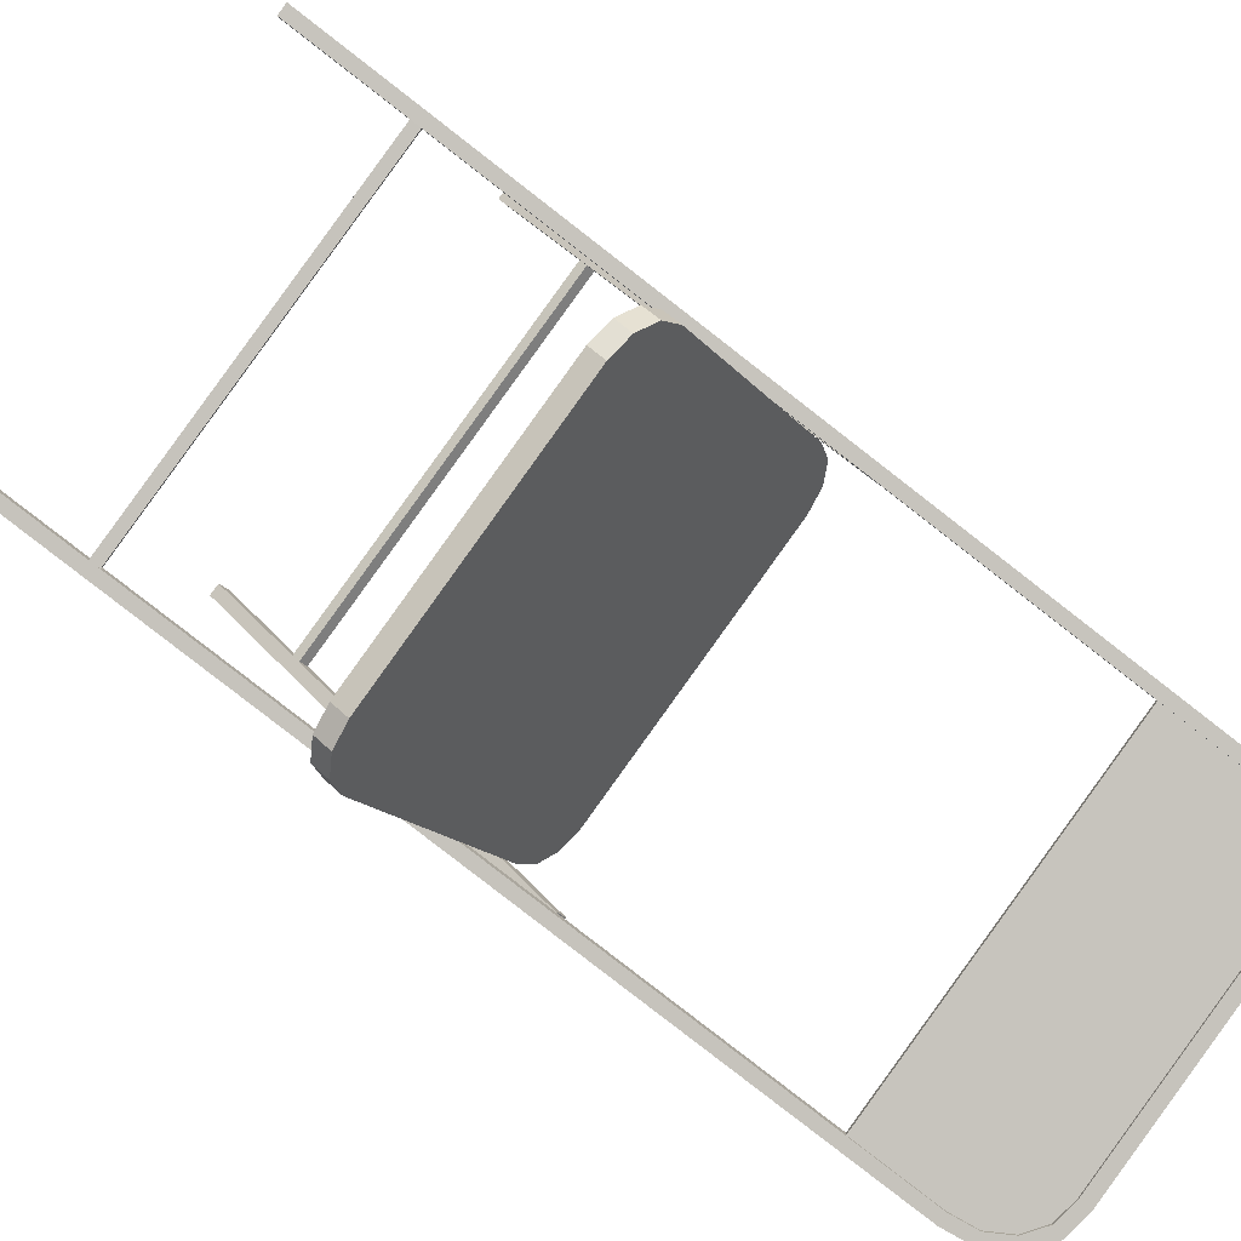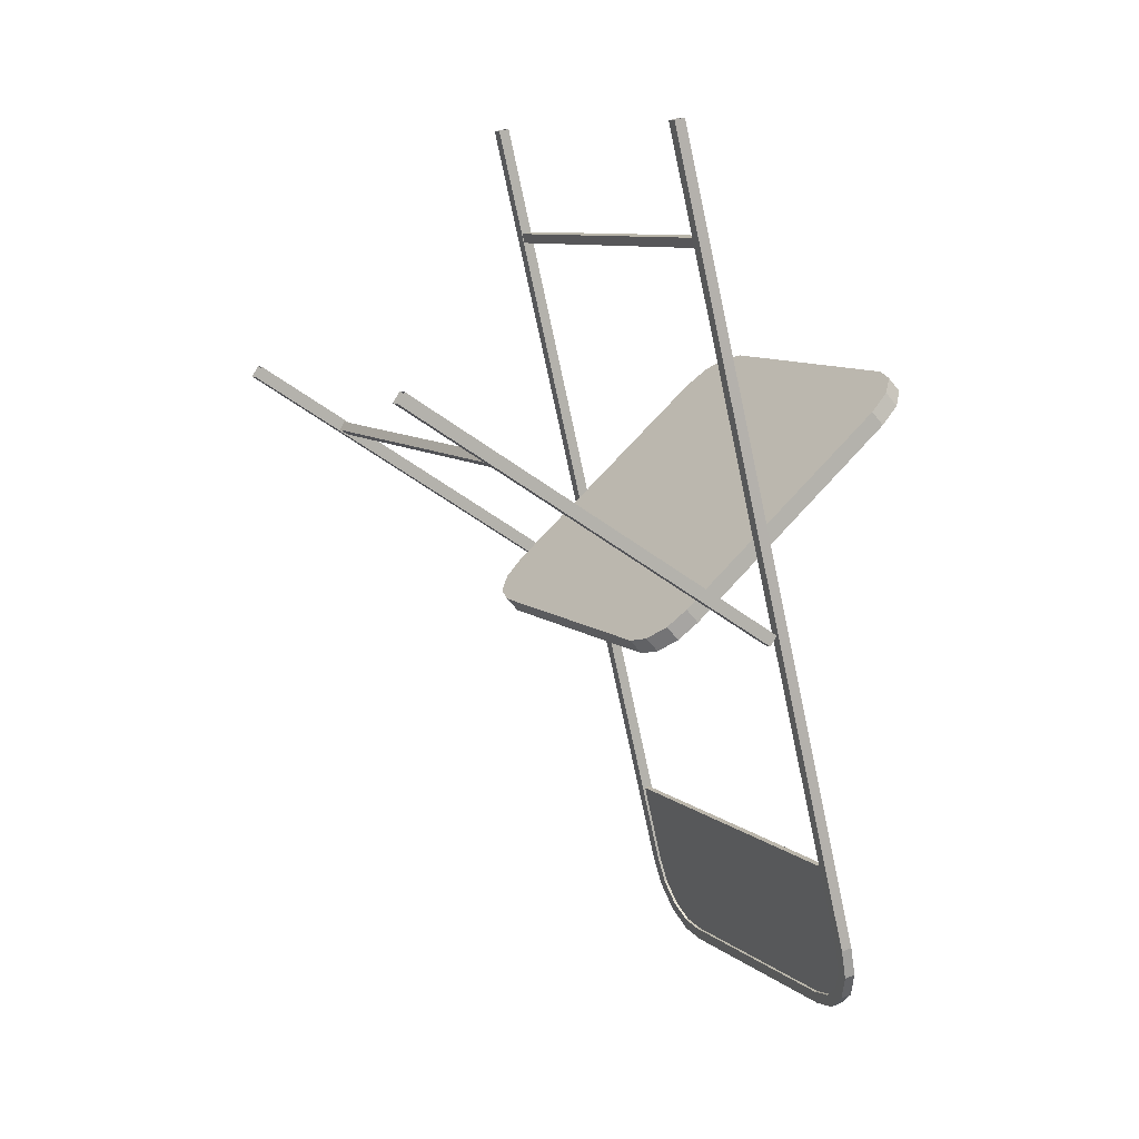
<metadata>
{"format":"obj","ext":"obj","renderer":"f3d","projection":"perspective","resolution":1024,"background":"white","views":[{"elev":-62.8,"azim":-131.3,"up":"+Z"},{"elev":7.1,"azim":86.0,"up":"+Y"}]}
</metadata>
<code>
v 0.6593 1.813 -5.416
v 0.6593 1.813 -5.416
v 0.8404 2.155 -4.88
v 0.662 1.797 -5.407
v 0.662 1.797 -5.407
v 0.8377 2.17 -4.89
v 0.138 1.828 -5.192
v 0.138 1.828 -5.192
v 0.3191 2.17 -4.656
v 0.1407 1.813 -5.183
v 0.1407 1.813 -5.183
v 0.3164 2.186 -4.666
v 0.1531 1.828 -5.199
v 0.1531 1.828 -5.199
v 0.3342 2.17 -4.663
v 0.1558 1.812 -5.189
v 0.1558 1.812 -5.189
v 0.3315 2.185 -4.672
v 0.6442 1.813 -5.41
v 0.6442 1.813 -5.41
v 0.8253 2.155 -4.874
v 0.6469 1.798 -5.4
v 0.6469 1.798 -5.4
v 0.8226 2.171 -4.883
v 0.5682 1.264 -5.525
v 0.5051 1.221 -5.51
v 0.5051 1.221 -5.51
v 0.1776 1.231 -5.369
v 0.1779 1.24 -5.371
v 0.5384 1.23 -5.539
v 0.5345 1.248 -5.533
v 0.6027 1.289 -5.533
v 0.7115 2.533 -5.251
v 0.5978 1.335 -5.519
v 0.5978 1.335 -5.519
v 0.6554 1.941 -5.384
v 0.5042 1.231 -5.512
v 0.5889 1.296 -5.526
v 0.5636 1.268 -5.54
v 0.5004 1.225 -5.525
v 0.5004 1.225 -5.525
v 0.6082 1.337 -5.541
v 0.6082 1.337 -5.541
v 0.7221 2.536 -5.272
v 0.666 1.945 -5.405
v 0.6705 1.941 -5.39
v 0.7266 2.532 -5.258
v 0.6128 1.333 -5.526
v 0.6128 1.333 -5.526
v 0.1157 1.272 -5.337
v 0.5399 1.236 -5.525
v 0.6042 1.335 -5.526
v 0.6137 1.461 -5.506
v 0.616 1.459 -5.498
v 0.616 1.459 -5.498
v 0.5431 1.227 -5.525
v 0.5009 1.242 -5.52
v 0.5009 1.242 -5.52
v 0.5391 1.244 -5.518
v 0.1805 1.248 -5.366
v 0.1729 1.234 -5.384
v 0.5779 1.251 -5.533
v 0.0997 1.308 -5.321
v 0.5947 1.293 -5.533
v 0.5981 1.293 -5.548
v 0.6509 1.945 -5.398
v 0.5933 1.339 -5.534
v 0.5933 1.339 -5.534
v 0.707 2.536 -5.266
v 0.5056 1.239 -5.506
v 0.5056 1.239 -5.506
v 0.1757 1.252 -5.381
v 0.5733 1.255 -5.548
v 0.0981 1.35 -5.309
v 0.1075 1.476 -5.288
v 0.1099 1.474 -5.281
v 0.1099 1.474 -5.281
v 0.1434 1.248 -5.355
v 0.5843 1.3 -5.541
v 0.572 1.258 -5.533
v 0.5682 1.264 -5.525
v 0.5682 1.264 -5.525
v 0.5682 1.264 -5.525
v 0.5682 1.264 -5.525
v 0.5051 1.221 -5.51
v 0.5051 1.221 -5.51
v 0.5051 1.221 -5.51
v 0.5051 1.221 -5.51
v 0.1776 1.231 -5.369
v 0.1776 1.231 -5.369
v 0.1776 1.231 -5.369
v 0.1776 1.231 -5.369
v 0.1494 1.956 -5.166
v 0.1494 1.956 -5.166
v 0.09173 1.348 -5.302
v 0.09173 1.348 -5.302
v 0.09173 1.348 -5.302
v 0.2056 2.548 -5.034
v 0.2056 2.548 -5.034
v 0.6872 1.831 -5.255
v 0.6872 1.831 -5.255
v 0.6872 1.831 -5.255
v 0.6813 1.812 -5.272
v 0.6813 1.812 -5.272
v 0.6813 1.812 -5.272
v 0.6593 1.813 -5.416
v 0.6593 1.813 -5.416
v 0.8404 2.155 -4.88
v 0.8404 2.155 -4.88
v 0.662 1.797 -5.407
v 0.662 1.797 -5.407
v 0.662 1.797 -5.407
v 0.8377 2.17 -4.89
v 0.1182 1.281 -5.349
v 0.1182 1.281 -5.349
v 0.1182 1.281 -5.349
v 0.1182 1.281 -5.349
v 0.1109 1.265 -5.332
v 0.1109 1.265 -5.332
v 0.1109 1.265 -5.332
v 0.1109 1.265 -5.332
v 0.1114 2.171 -5.382
v 0.1114 2.171 -5.382
v 0.1114 2.171 -5.382
v 0.2111 1.845 -5.051
v 0.2111 1.845 -5.051
v 0.2111 1.845 -5.051
v 0.1055 2.151 -5.399
v 0.1055 2.151 -5.399
v 0.1055 2.151 -5.399
v 0.2052 1.826 -5.068
v 0.2052 1.826 -5.068
v 0.2052 1.826 -5.068
v 0.6726 1.813 -5.228
v 0.6726 1.813 -5.228
v 0.6726 1.813 -5.228
v 0.6667 1.794 -5.244
v 0.6667 1.794 -5.244
v 0.6667 1.794 -5.244
v 0.1779 1.24 -5.371
v 0.1755 1.242 -5.379
v 0.5384 1.23 -5.539
v 0.5384 1.23 -5.539
v 0.5384 1.23 -5.539
v 0.5384 1.23 -5.539
v 0.5345 1.248 -5.533
v 0.5345 1.248 -5.533
v 0.5345 1.248 -5.533
v 0.5345 1.248 -5.533
v 0.6027 1.289 -5.533
v 0.6027 1.289 -5.533
v 0.6027 1.289 -5.533
v 0.6027 1.289 -5.533
v 0.7115 2.533 -5.251
v 0.7115 2.533 -5.251
v 0.5978 1.335 -5.519
v 0.5978 1.335 -5.519
v 0.5978 1.335 -5.519
v 0.5978 1.335 -5.519
v 0.6554 1.941 -5.384
v 0.6554 1.941 -5.384
v 0.1433 1.259 -5.365
v 0.1433 1.259 -5.365
v 0.1433 1.259 -5.365
v 0.1433 1.259 -5.365
v 0.1061 1.268 -5.347
v 0.1061 1.268 -5.347
v 0.1061 1.268 -5.347
v 0.1061 1.268 -5.347
v 0.5042 1.231 -5.512
v 0.5018 1.233 -5.519
v 0.1362 1.242 -5.367
v 0.1362 1.242 -5.367
v 0.1362 1.242 -5.367
v 0.1362 1.242 -5.367
v 0.2402 1.825 -5.041
v 0.2402 1.825 -5.041
v 0.2402 1.825 -5.041
v 0.1286 2.19 -5.411
v 0.1286 2.19 -5.411
v 0.1286 2.19 -5.411
v 0.2343 1.806 -5.058
v 0.2343 1.806 -5.058
v 0.2343 1.806 -5.058
v 0.1228 2.17 -5.428
v 0.1228 2.17 -5.428
v 0.1228 2.17 -5.428
v 0.1581 2.196 -5.432
v 0.1581 2.196 -5.432
v 0.1581 2.196 -5.432
v 0.274 1.817 -5.047
v 0.274 1.817 -5.047
v 0.274 1.817 -5.047
v 0.1522 2.176 -5.449
v 0.1522 2.176 -5.449
v 0.1522 2.176 -5.449
v 0.2681 1.798 -5.064
v 0.2681 1.798 -5.064
v 0.2681 1.798 -5.064
v 0.08862 1.308 -5.329
v 0.08862 1.308 -5.329
v 0.08862 1.308 -5.329
v 0.08862 1.308 -5.329
v 0.5889 1.296 -5.526
v 0.5889 1.296 -5.526
v 0.5889 1.296 -5.526
v 0.5889 1.296 -5.526
v 0.5636 1.268 -5.54
v 0.5636 1.268 -5.54
v 0.5636 1.268 -5.54
v 0.5636 1.268 -5.54
v 0.5004 1.225 -5.525
v 0.5004 1.225 -5.525
v 0.5004 1.225 -5.525
v 0.5004 1.225 -5.525
v 0.5569 2.175 -5.593
v 0.5569 2.175 -5.593
v 0.5569 2.175 -5.593
v 0.551 2.156 -5.61
v 0.551 2.156 -5.61
v 0.551 2.156 -5.61
v 0.08692 1.352 -5.317
v 0.08692 1.352 -5.317
v 0.08692 1.352 -5.317
v 0.2008 2.552 -5.048
v 0.2008 2.552 -5.048
v 0.1446 1.96 -5.181
v 0.1446 1.96 -5.181
v 0.6082 1.337 -5.541
v 0.6082 1.337 -5.541
v 0.6082 1.337 -5.541
v 0.6082 1.337 -5.541
v 0.7221 2.536 -5.272
v 0.7221 2.536 -5.272
v 0.666 1.945 -5.405
v 0.666 1.945 -5.405
v 0.138 1.828 -5.192
v 0.138 1.828 -5.192
v 0.3191 2.17 -4.656
v 0.1407 1.813 -5.183
v 0.1407 1.813 -5.183
v 0.3164 2.186 -4.666
v 0.6705 1.941 -5.39
v 0.6705 1.941 -5.39
v 0.7266 2.532 -5.258
v 0.7266 2.532 -5.258
v 0.6128 1.333 -5.526
v 0.6128 1.333 -5.526
v 0.6128 1.333 -5.526
v 0.1945 1.872 -5.074
v 0.1945 1.872 -5.074
v 0.1945 1.872 -5.074
v 0.111 2.145 -5.351
v 0.111 2.145 -5.351
v 0.111 2.145 -5.351
v 0.1887 1.853 -5.091
v 0.1887 1.853 -5.091
v 0.1887 1.853 -5.091
v 0.1051 2.125 -5.368
v 0.1051 2.125 -5.368
v 0.1051 2.125 -5.368
v 0.1694 1.915 -5.155
v 0.1694 1.915 -5.155
v 0.123 1.277 -5.334
v 0.123 1.277 -5.334
v 0.123 1.277 -5.334
v 0.123 1.277 -5.334
v 0.5231 2.183 -5.587
v 0.5231 2.183 -5.587
v 0.5231 2.183 -5.587
v 0.5172 2.164 -5.604
v 0.5172 2.164 -5.604
v 0.5172 2.164 -5.604
v 0.1157 1.272 -5.337
v 0.1133 1.274 -5.344
v 0.1069 1.349 -5.308
v 0.1069 1.349 -5.308
v 0.1069 1.349 -5.308
v 0.1069 1.349 -5.308
v 0.2206 2.548 -5.04
v 0.2206 2.548 -5.04
v 0.1645 1.956 -5.173
v 0.1645 1.956 -5.173
v 0.5376 1.238 -5.533
v 0.5399 1.236 -5.525
v 0.1036 1.314 -5.334
v 0.1036 1.314 -5.334
v 0.1036 1.314 -5.334
v 0.1036 1.314 -5.334
v 0.6042 1.335 -5.526
v 0.6137 1.461 -5.506
v 0.6137 1.461 -5.506
v 0.616 1.459 -5.498
v 0.616 1.459 -5.498
v 0.6019 1.337 -5.534
v 0.5431 1.227 -5.525
v 0.5431 1.227 -5.525
v 0.5431 1.227 -5.525
v 0.5431 1.227 -5.525
v 0.5009 1.242 -5.52
v 0.5009 1.242 -5.52
v 0.5009 1.242 -5.52
v 0.5009 1.242 -5.52
v 0.5391 1.244 -5.518
v 0.5391 1.244 -5.518
v 0.5391 1.244 -5.518
v 0.5391 1.244 -5.518
v 0.2896 2.099 -4.795
v 0.2896 2.099 -4.795
v 0.2896 2.099 -4.795
v 0.1997 2.378 -5.093
v 0.1997 2.378 -5.093
v 0.1997 2.378 -5.093
v 0.1997 2.378 -5.093
v 0.2039 2.375 -5.08
v 0.2039 2.375 -5.08
v 0.2039 2.375 -5.08
v 0.2009 2.392 -5.09
v 0.2009 2.392 -5.09
v 0.2009 2.392 -5.09
v 0.2158 2.552 -5.055
v 0.2158 2.552 -5.055
v 0.2916 2.086 -4.788
v 0.2916 2.086 -4.788
v 0.2916 2.086 -4.788
v 0.2051 2.389 -5.077
v 0.2051 2.389 -5.077
v 0.2051 2.389 -5.077
v 0.2857 2.091 -4.807
v 0.2857 2.091 -4.807
v 0.2857 2.091 -4.807
v 0.2857 2.091 -4.807
v 0.1597 1.96 -5.187
v 0.1597 1.96 -5.187
v 0.2877 2.079 -4.8
v 0.2877 2.079 -4.8
v 0.2877 2.079 -4.8
v 0.1021 1.353 -5.323
v 0.1021 1.353 -5.323
v 0.1021 1.353 -5.323
v 0.1021 1.353 -5.323
v 0.1805 1.248 -5.366
v 0.1805 1.248 -5.366
v 0.1805 1.248 -5.366
v 0.1805 1.248 -5.366
v 0.1729 1.234 -5.384
v 0.1729 1.234 -5.384
v 0.1729 1.234 -5.384
v 0.1729 1.234 -5.384
v 0.6461 1.806 -5.207
v 0.6461 1.806 -5.207
v 0.6461 1.806 -5.207
v 0.6402 1.787 -5.224
v 0.6402 1.787 -5.224
v 0.6402 1.787 -5.224
v 0.5779 1.251 -5.533
v 0.5779 1.251 -5.533
v 0.5779 1.251 -5.533
v 0.5779 1.251 -5.533
v 0.0997 1.308 -5.321
v 0.09733 1.31 -5.328
v 0.1084 1.31 -5.319
v 0.1084 1.31 -5.319
v 0.1084 1.31 -5.319
v 0.1084 1.31 -5.319
v 0.5947 1.293 -5.533
v 0.5923 1.295 -5.541
v 0.5981 1.293 -5.548
v 0.5981 1.293 -5.548
v 0.5981 1.293 -5.548
v 0.5981 1.293 -5.548
v 0.1531 1.828 -5.199
v 0.1531 1.828 -5.199
v 0.3342 2.17 -4.663
v 0.3342 2.17 -4.663
v 0.1558 1.812 -5.189
v 0.1558 1.812 -5.189
v 0.1558 1.812 -5.189
v 0.3315 2.185 -4.672
v 0.586 2.155 -5.584
v 0.586 2.155 -5.584
v 0.586 2.155 -5.584
v 0.5801 2.136 -5.6
v 0.5801 2.136 -5.6
v 0.5801 2.136 -5.6
v 0.7808 2.084 -5.006
v 0.7808 2.084 -5.006
v 0.7808 2.084 -5.006
v 0.6861 1.856 -5.283
v 0.6861 1.856 -5.283
v 0.6861 1.856 -5.283
v 0.6026 2.128 -5.56
v 0.6026 2.128 -5.56
v 0.6026 2.128 -5.56
v 0.6909 2.364 -5.304
v 0.6909 2.364 -5.304
v 0.6909 2.364 -5.304
v 0.6909 2.364 -5.304
v 0.6442 1.813 -5.41
v 0.6442 1.813 -5.41
v 0.6951 2.361 -5.291
v 0.6951 2.361 -5.291
v 0.6951 2.361 -5.291
v 0.6921 2.378 -5.301
v 0.6921 2.378 -5.301
v 0.6921 2.378 -5.301
v 0.6802 1.836 -5.3
v 0.6802 1.836 -5.3
v 0.6802 1.836 -5.3
v 0.5967 2.109 -5.577
v 0.5967 2.109 -5.577
v 0.5967 2.109 -5.577
v 0.7828 2.072 -4.999
v 0.7828 2.072 -4.999
v 0.7828 2.072 -4.999
v 0.6963 2.375 -5.288
v 0.6963 2.375 -5.288
v 0.6963 2.375 -5.288
v 0.8253 2.155 -4.874
v 0.7769 2.077 -5.018
v 0.7769 2.077 -5.018
v 0.7769 2.077 -5.018
v 0.7769 2.077 -5.018
v 0.6509 1.945 -5.398
v 0.6509 1.945 -5.398
v 0.6469 1.798 -5.4
v 0.6469 1.798 -5.4
v 0.7789 2.064 -5.011
v 0.7789 2.064 -5.011
v 0.7789 2.064 -5.011
v 0.5933 1.339 -5.534
v 0.5933 1.339 -5.534
v 0.5933 1.339 -5.534
v 0.5933 1.339 -5.534
v 0.8226 2.171 -4.883
v 0.707 2.536 -5.266
v 0.707 2.536 -5.266
v 0.5056 1.239 -5.506
v 0.5056 1.239 -5.506
v 0.5056 1.239 -5.506
v 0.5056 1.239 -5.506
v 0.1481 1.256 -5.35
v 0.1481 1.256 -5.35
v 0.1481 1.256 -5.35
v 0.1481 1.256 -5.35
v 0.1757 1.252 -5.381
v 0.1757 1.252 -5.381
v 0.1757 1.252 -5.381
v 0.1757 1.252 -5.381
v 0.5733 1.255 -5.548
v 0.5733 1.255 -5.548
v 0.5733 1.255 -5.548
v 0.5733 1.255 -5.548
v 0.0981 1.35 -5.309
v 0.1075 1.476 -5.288
v 0.1075 1.476 -5.288
v 0.1099 1.474 -5.281
v 0.1099 1.474 -5.281
v 0.09572 1.352 -5.316
v 0.141 1.239 -5.352
v 0.141 1.239 -5.352
v 0.141 1.239 -5.352
v 0.141 1.239 -5.352
v 0.141 1.25 -5.362
v 0.1434 1.248 -5.355
v 0.09344 1.304 -5.315
v 0.09344 1.304 -5.315
v 0.09344 1.304 -5.315
v 0.09344 1.304 -5.315
v 0.5843 1.3 -5.541
v 0.5843 1.3 -5.541
v 0.5843 1.3 -5.541
v 0.5843 1.3 -5.541
v 0.572 1.258 -5.533
v 0.5696 1.26 -5.54
f 20 24 23
f 21 23 24
f 20 2 24
f 19 22 1
f 21 3 23
f 6 24 2
f 4 1 22
f 5 23 3
f 2 5 6
f 3 6 5
f 8 12 11
f 9 11 12
f 8 14 12
f 7 10 13
f 9 15 11
f 18 12 14
f 16 13 10
f 17 11 15
f 14 17 18
f 15 18 17
f 61 28 40
f 61 40 72
f 26 40 28
f 60 70 28
f 57 72 40
f 72 57 60
f 27 56 41
f 26 28 70
f 70 60 57
f 41 30 58
f 30 41 56
f 27 71 56
f 71 58 59
f 31 58 30
f 56 62 30
f 59 56 71
f 31 59 58
f 30 73 31
f 73 30 62
f 56 59 62
f 59 31 25
f 39 31 73
f 62 32 73
f 25 62 59
f 39 25 31
f 73 65 39
f 65 73 32
f 62 25 32
f 25 39 38
f 79 39 65
f 32 48 65
f 38 32 25
f 79 38 39
f 65 42 79
f 42 65 48
f 32 38 48
f 38 79 35
f 68 79 42
f 49 46 43
f 35 48 38
f 68 35 79
f 67 43 66
f 43 46 45
f 49 36 46
f 34 36 49
f 34 67 36
f 43 45 66
f 67 66 36
f 46 47 45
f 36 33 46
f 66 45 69
f 36 66 33
f 44 45 47
f 47 46 33
f 44 69 45
f 69 33 66
f 75 54 53
f 54 75 76
f 74 55 77
f 55 74 52
f 52 74 63
f 52 63 64
f 64 63 80
f 80 63 50
f 80 50 78
f 80 78 51
f 51 78 29
f 51 29 37
f 418 320 328
f 320 418 406
f 327 318 416
f 404 416 318
f 317 418 328
f 326 417 315
f 395 320 406
f 405 319 396
f 418 317 401
f 402 315 417
f 320 395 311
f 313 396 319
f 317 397 401
f 403 398 316
f 397 317 314
f 312 316 398
f 227 99 226
f 99 227 94
f 226 99 227
f 94 227 99
f 322 228 225
f 225 228 322
f 94 227 222
f 222 227 94
f 93 281 98
f 98 281 93
f 228 322 333
f 333 322 228
f 228 333 224
f 224 333 228
f 94 222 96
f 96 222 94
f 281 93 282
f 282 93 281
f 280 334 321
f 321 334 280
f 224 333 338
f 338 333 224
f 202 97 223
f 223 97 202
f 282 93 95
f 95 93 282
f 334 280 283
f 283 280 334
f 334 283 341
f 341 283 334
f 287 224 339
f 339 224 287
f 97 202 467
f 467 202 97
f 224 287 200
f 200 287 224
f 282 95 279
f 279 95 282
f 341 283 277
f 277 283 341
f 276 289 340
f 340 289 276
f 166 466 203
f 203 466 166
f 364 95 469
f 469 95 364
f 116 201 288
f 288 201 116
f 95 364 278
f 278 364 95
f 289 276 362
f 362 276 289
f 466 166 120
f 120 166 466
f 201 116 168
f 168 116 201
f 468 266 363
f 363 266 468
f 365 114 286
f 286 114 365
f 173 121 167
f 167 121 173
f 266 468 119
f 119 468 266
f 164 169 117
f 117 169 164
f 114 365 265
f 265 365 114
f 121 173 460
f 460 173 121
f 169 164 174
f 174 164 169
f 118 444 264
f 264 444 118
f 267 163 115
f 115 163 267
f 346 463 172
f 172 463 346
f 444 118 462
f 462 118 444
f 446 175 165
f 165 175 446
f 163 267 445
f 445 267 163
f 463 346 92
f 92 346 463
f 175 446 348
f 348 446 175
f 461 344 443
f 443 344 461
f 442 449 162
f 162 449 442
f 212 89 347
f 344 461 91
f 91 461 344
f 448 214 349
f 449 442 342
f 342 442 449
f 89 212 86
f 90 441 343
f 214 448 301
f 345 300 447
f 213 299 88
f 441 90 87
f 300 345 440
f 302 143 215
f 299 213 142
f 298 439 85
f 304 303 438
f 143 302 147
f 145 356 296
f 439 298 306
f 303 304 148
f 149 452 144
f 356 145 450
f 358 305 297
f 82 146 307
f 452 149 208
f 451 150 359
f 305 358 84
f 146 82 211
f 209 368 453
f 150 451 371
f 152 83 357
f 207 210 81
f 368 209 472
f 370 247 153
f 83 152 206
f 210 207 470
f 473 231 369
f 247 370 229
f 249 205 151
f 159 471 204
f 231 473 432
f 230 244 248
f 205 249 157
f 471 159 434
f 425 232 433
f 236 244 230
f 243 160 249
f 249 160 156
f 161 431 158
f 425 235 232
f 161 424 431
f 236 245 244
f 243 154 160
f 437 235 425
f 155 424 161
f 245 236 234
f 154 243 246
f 235 437 233
f 424 155 436
f 295 455 291
f 455 295 459
f 291 455 295
f 459 295 455
f 292 294 456
f 459 295 367
f 367 295 459
f 457 456 294
f 459 367 361
f 361 367 459
f 458 293 454
f 361 367 475
f 475 367 361
f 290 454 293
f 361 475 275
f 275 475 361
f 360 454 290
f 275 475 284
f 284 475 275
f 366 360 290
f 275 284 464
f 464 284 275
f 474 360 366
f 464 284 171
f 171 284 464
f 274 360 474
f 464 171 141
f 141 171 464
f 465 274 474
f 285 465 474
f 140 465 285
f 170 140 285
f 197 350 191
f 350 197 353
f 191 350 197
f 353 197 350
f 188 192 351
f 351 192 188
f 193 183 199
f 199 183 193
f 198 272 355
f 355 272 198
f 354 136 352
f 352 136 354
f 179 192 188
f 188 192 179
f 188 351 268
f 268 351 188
f 183 193 178
f 178 193 183
f 184 195 198
f 198 195 184
f 198 195 272
f 272 195 198
f 355 272 220
f 220 272 355
f 136 354 139
f 139 354 136
f 217 351 135
f 135 351 217
f 179 177 192
f 192 177 179
f 194 180 189
f 189 180 194
f 268 351 217
f 217 351 268
f 273 190 270
f 270 190 273
f 176 133 182
f 182 133 176
f 184 187 195
f 195 187 184
f 190 273 196
f 196 273 190
f 269 219 271
f 271 219 269
f 355 220 138
f 138 220 355
f 104 134 137
f 137 134 104
f 217 135 382
f 382 135 217
f 123 177 179
f 179 177 123
f 180 194 185
f 185 194 180
f 219 269 216
f 216 269 219
f 133 176 127
f 127 176 133
f 131 187 184
f 184 187 131
f 138 220 383
f 383 220 138
f 134 104 100
f 100 104 134
f 138 383 103
f 103 383 138
f 382 135 102
f 102 135 382
f 385 218 381
f 381 218 385
f 123 125 177
f 177 125 123
f 186 124 181
f 181 124 186
f 218 385 221
f 221 385 218
f 252 132 126
f 126 132 252
f 131 129 187
f 187 129 131
f 408 101 105
f 105 101 408
f 103 383 411
f 411 383 103
f 382 102 393
f 393 102 382
f 392 384 380
f 380 384 392
f 253 125 123
f 123 125 253
f 124 186 130
f 130 186 124
f 132 252 258
f 258 252 132
f 125 253 250
f 250 253 125
f 256 129 131
f 131 129 256
f 101 408 389
f 389 408 101
f 103 411 407
f 407 411 103
f 384 392 410
f 410 392 384
f 393 102 390
f 390 102 393
f 122 261 255
f 255 261 122
f 261 122 128
f 128 122 261
f 251 263 257
f 257 263 251
f 254 263 251
f 251 263 254
f 262 129 256
f 256 129 262
f 412 391 409
f 409 391 412
f 391 412 394
f 394 412 391
f 263 254 260
f 260 254 263
f 129 262 259
f 259 262 129
f 415 310 325
f 310 415 388
f 324 308 413
f 386 413 308
f 337 415 325
f 323 414 335
f 420 310 388
f 387 309 421
f 415 337 428
f 429 335 414
f 310 420 329
f 331 421 309
f 337 422 428
f 430 423 336
f 422 337 332
f 330 336 423
f 427 435 400
f 435 427 419
f 435 106 400
f 107 426 399
f 427 108 419
f 106 435 113
f 426 107 111
f 108 427 110
f 113 112 106
f 112 113 109
f 241 242 238
f 242 241 239
f 242 372 238
f 373 240 237
f 241 374 239
f 372 242 379
f 240 373 377
f 374 241 376
f 379 378 372
f 378 379 375

</code>
